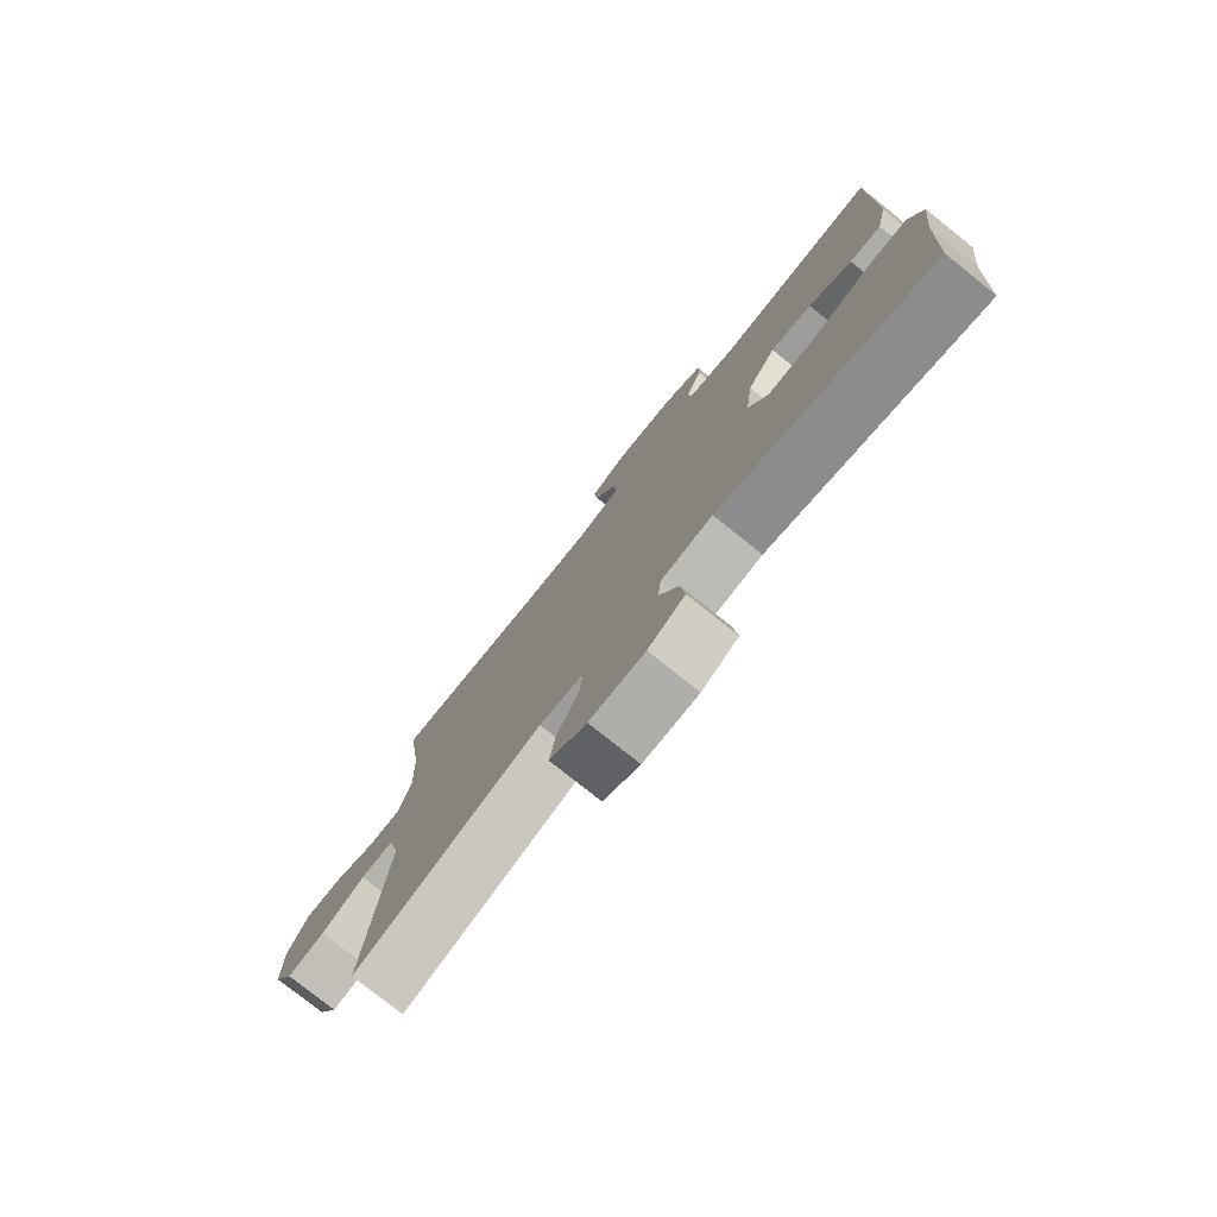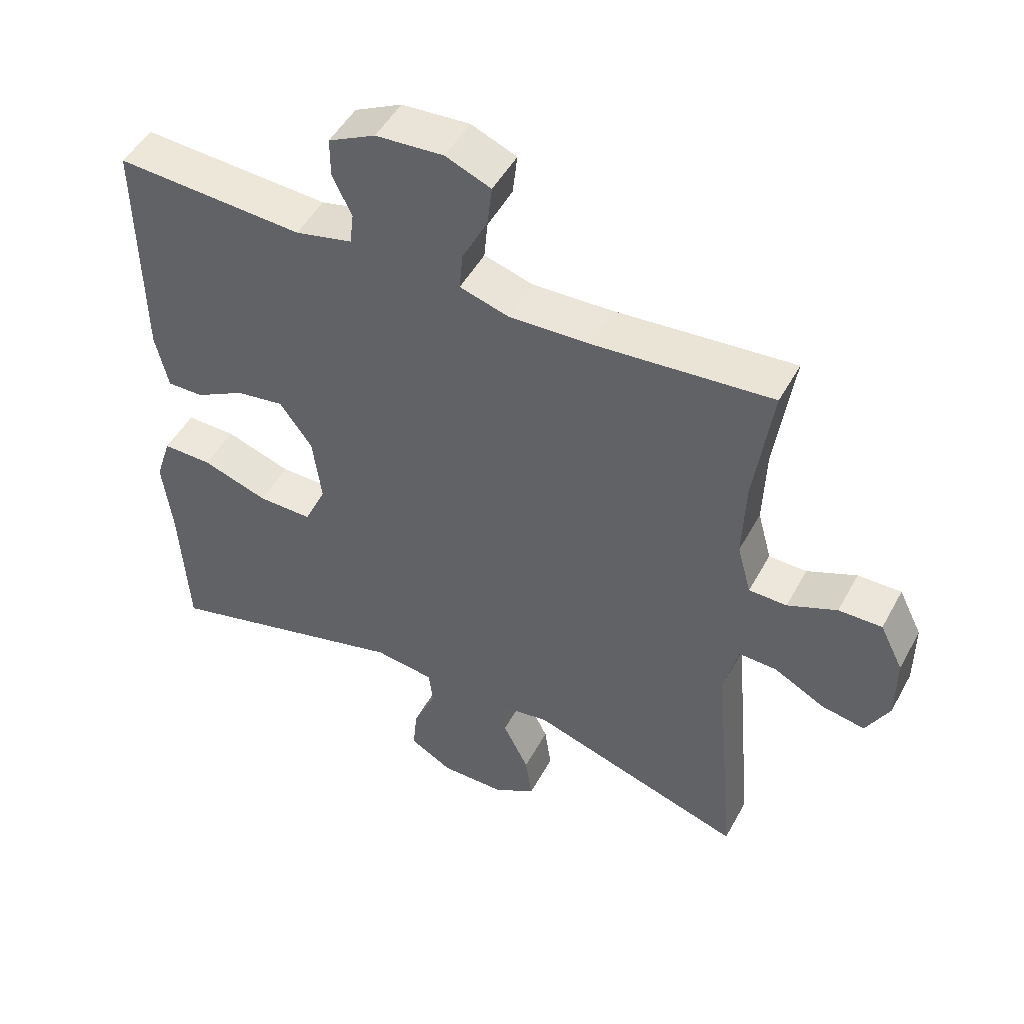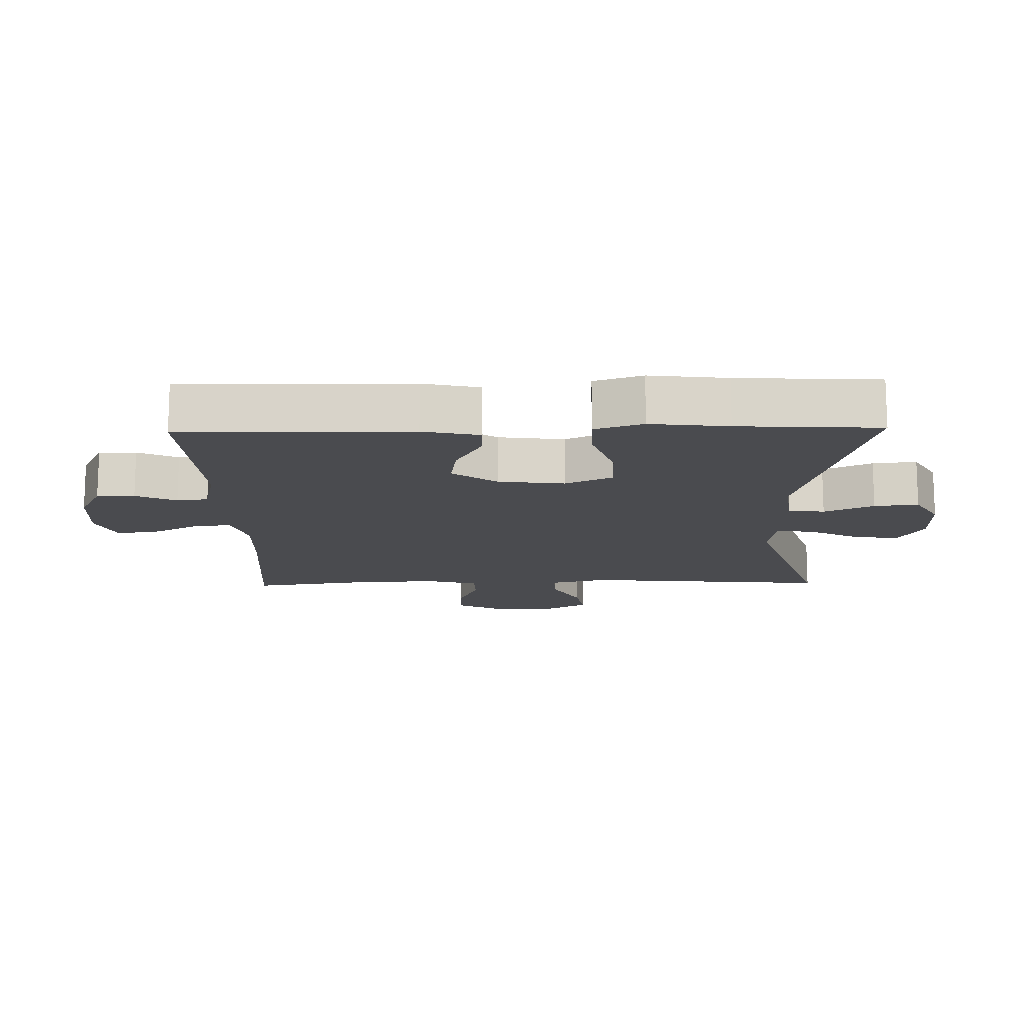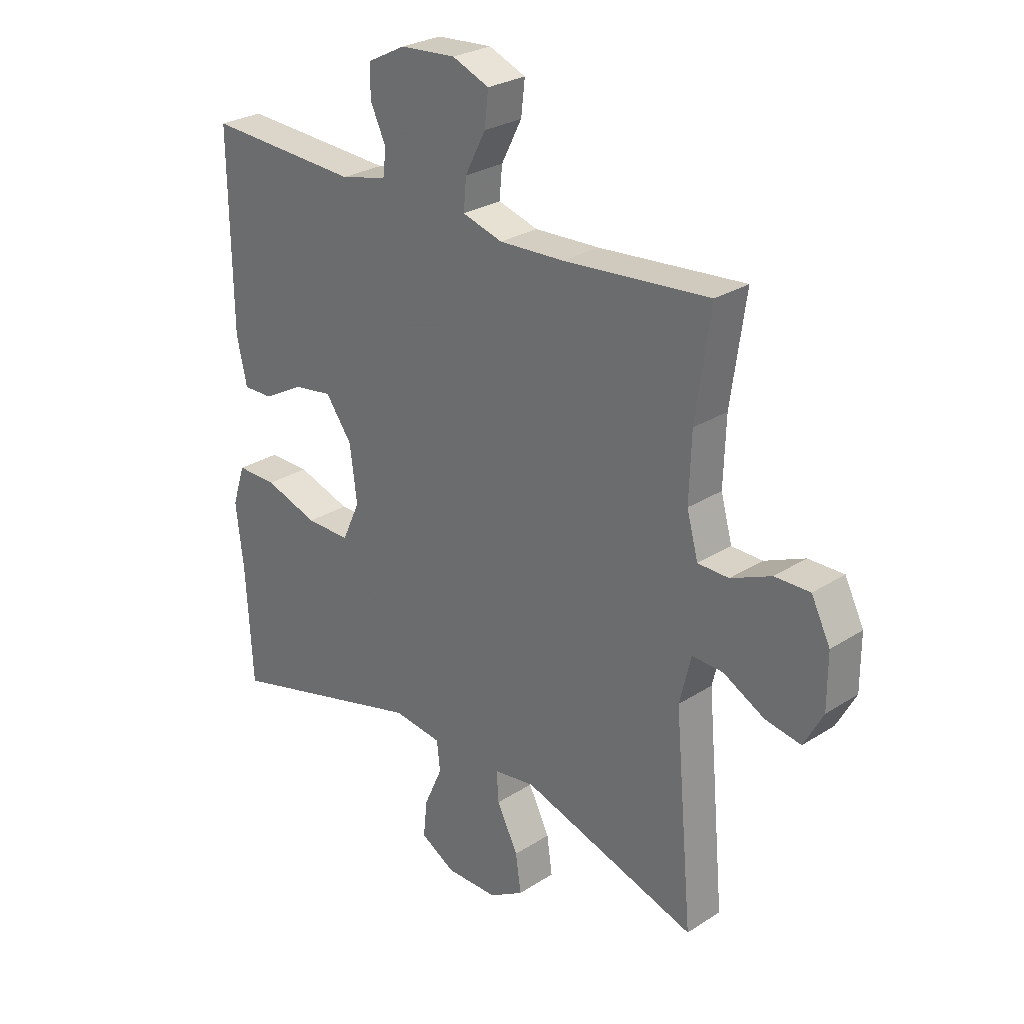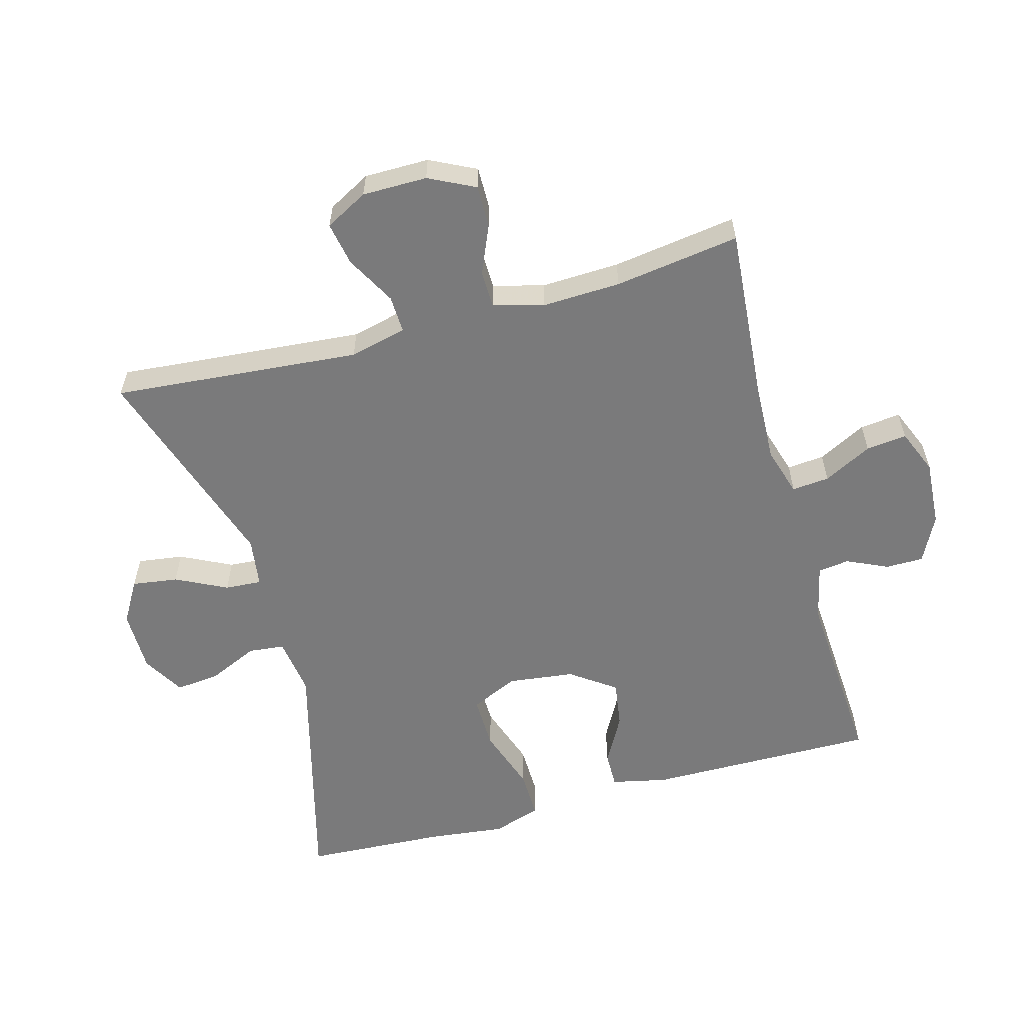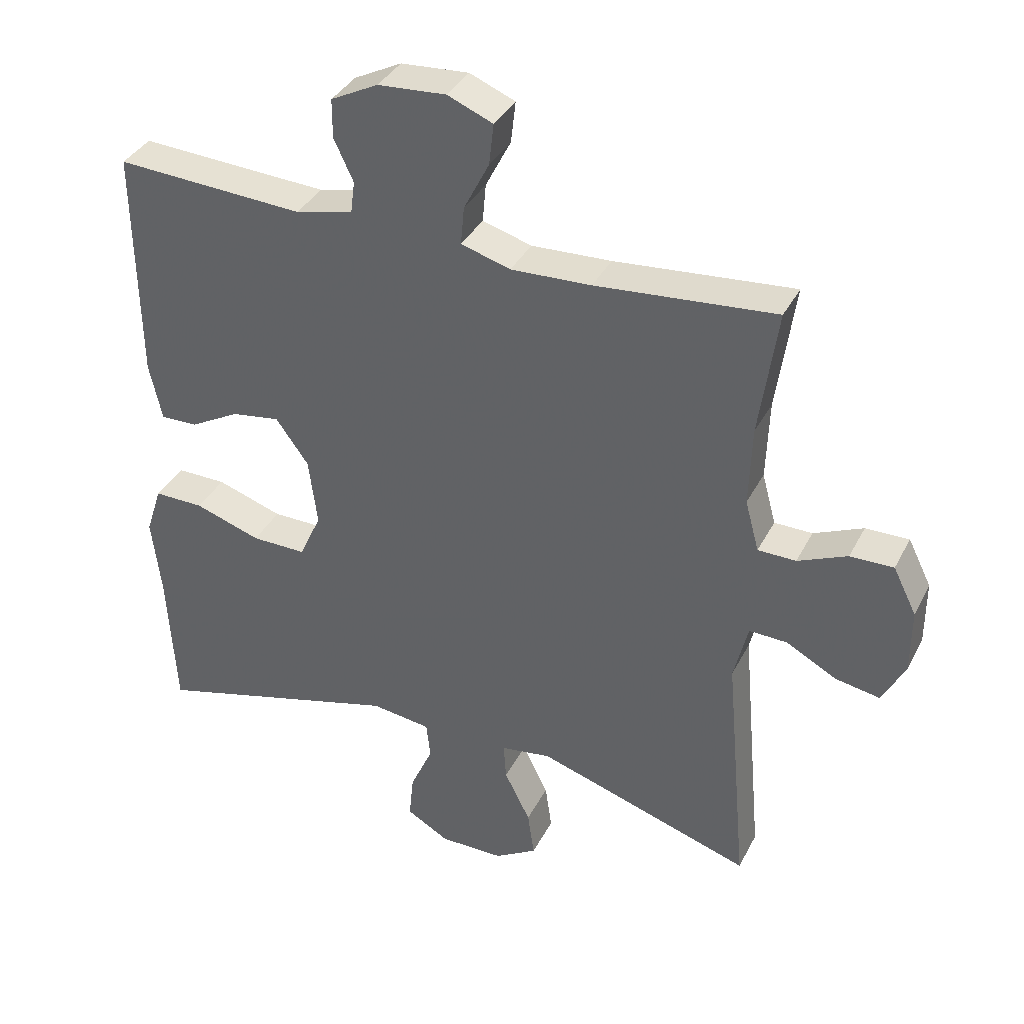
<metadata>
{"format":"obj","ext":"obj","renderer":"f3d","projection":"perspective","resolution":1024,"background":"white","views":[{"elev":-77.8,"azim":51.4,"up":"+Z"},{"elev":48.9,"azim":-152.3,"up":"+Z"},{"elev":-14.3,"azim":91.3,"up":"+Y"},{"elev":27.2,"azim":-134.6,"up":"+Z"},{"elev":-58.1,"azim":-74.4,"up":"+Y"},{"elev":36.6,"azim":-155.5,"up":"+Z"}]}
</metadata>
<code>
v -0.5 0.07 -0.5
v -0.466 0.07 -0.122
v -0.487 0.07 -0.035
v -0.544 0.07 -0.037
v -0.62 0.07 -0.078
v -0.686 0.07 -0.09
v -0.721 0.07 -0.025
v -0.721 0.07 0.074
v -0.686 0.07 0.144
v -0.621 0.07 0.143
v -0.547 0.07 0.111
v -0.49 0.07 0.112
v -0.469 0.07 0.189
v -0.473 0.07 0.309
v -0.5 0.07 0.5
v -0.231 0.07 0.477
v -0.111 0.07 0.472
v -0.037 0.07 0.494
v -0.042 0.07 0.551
v -0.08 0.07 0.625
v -0.087 0.07 0.687
v -0.019 0.07 0.715
v 0.083 0.07 0.708
v 0.154 0.07 0.672
v 0.154 0.07 0.614
v 0.125 0.07 0.552
v 0.131 0.07 0.504
v 0.217 0.07 0.484
v 0.5 0.07 0.5
v 0.496 0.07 0.149
v 0.477 0.07 0.063
v 0.422 0.07 0.064
v 0.347 0.07 0.105
v 0.275 0.07 0.116
v 0.226 0.07 0.048
v 0.213 0.07 -0.054
v 0.246 0.07 -0.126
v 0.328 0.07 -0.125
v 0.427 0.07 -0.092
v 0.502 0.07 -0.091
v 0.526 0.07 -0.165
v 0.512 0.07 -0.284
v 0.5 0.07 -0.5
v 0.127 0.07 -0.4
v 0.037 0.07 -0.412
v 0.031 0.07 -0.467
v 0.065 0.07 -0.543
v 0.072 0.07 -0.611
v 0.008 0.07 -0.648
v -0.088 0.07 -0.648
v -0.152 0.07 -0.61
v -0.142 0.07 -0.54
v -0.103 0.07 -0.462
v -0.099 0.07 -0.406
v -0.175 0.07 -0.395
v -0.5 0 -0.5
v -0.466 0 -0.122
v -0.487 0 -0.035
v -0.544 0 -0.037
v -0.62 0 -0.078
v -0.686 0 -0.09
v -0.721 0 -0.025
v -0.721 0 0.074
v -0.686 0 0.144
v -0.621 0 0.143
v -0.547 0 0.111
v -0.49 0 0.112
v -0.469 0 0.189
v -0.473 0 0.309
v -0.5 0 0.5
v -0.231 0 0.477
v -0.111 0 0.472
v -0.037 0 0.494
v -0.042 0 0.551
v -0.08 0 0.625
v -0.087 0 0.687
v -0.019 0 0.715
v 0.083 0 0.708
v 0.154 0 0.672
v 0.154 0 0.614
v 0.125 0 0.552
v 0.131 0 0.504
v 0.217 0 0.484
v 0.5 0 0.5
v 0.496 0 0.149
v 0.477 0 0.063
v 0.422 0 0.064
v 0.347 0 0.105
v 0.275 0 0.116
v 0.226 0 0.048
v 0.213 0 -0.054
v 0.246 0 -0.126
v 0.328 0 -0.125
v 0.427 0 -0.092
v 0.502 0 -0.091
v 0.526 0 -0.165
v 0.512 0 -0.284
v 0.5 0 -0.5
v 0.127 0 -0.4
v 0.037 0 -0.412
v 0.031 0 -0.467
v 0.065 0 -0.543
v 0.072 0 -0.611
v 0.008 0 -0.648
v -0.088 0 -0.648
v -0.152 0 -0.61
v -0.142 0 -0.54
v -0.103 0 -0.462
v -0.099 0 -0.406
v -0.175 0 -0.395
f 51 52 53
f 50 51 53
f 49 50 53
f 48 49 53
f 47 48 53
f 46 47 53
f 45 46 53 54
f 44 45 54 55
f 42 43 44
f 42 44 55
f 41 42 55
f 40 41 55
f 39 40 55
f 38 39 55
f 31 32 33
f 30 31 33
f 29 30 33
f 28 29 33
f 27 28 33 34
f 24 25 26
f 23 24 26
f 22 23 26
f 21 22 26
f 20 21 26
f 19 20 26
f 18 19 26 27
f 27 34 35
f 18 27 35
f 17 18 35
f 14 15 16
f 17 35 36
f 16 17 36
f 14 16 36
f 13 14 36
f 9 10 11
f 8 9 11
f 7 8 11
f 6 7 11
f 5 6 11
f 4 5 11
f 3 4 11 12
f 55 1 2
f 13 36 37
f 12 13 37
f 3 12 37
f 2 3 37
f 55 2 37
f 37 38 55
f 108 107 106
f 108 106 105
f 108 105 104
f 108 104 103
f 108 103 102
f 108 102 101
f 109 108 101 100
f 110 109 100 99
f 99 98 97
f 110 99 97
f 110 97 96
f 110 96 95
f 110 95 94
f 110 94 93
f 88 87 86
f 88 86 85
f 88 85 84
f 88 84 83
f 89 88 83 82
f 81 80 79
f 81 79 78
f 81 78 77
f 81 77 76
f 81 76 75
f 81 75 74
f 82 81 74 73
f 90 89 82
f 90 82 73
f 90 73 72
f 71 70 69
f 91 90 72
f 91 72 71
f 91 71 69
f 91 69 68
f 66 65 64
f 66 64 63
f 66 63 62
f 66 62 61
f 66 61 60
f 66 60 59
f 67 66 59 58
f 57 56 110
f 92 91 68
f 92 68 67
f 92 67 58
f 92 58 57
f 92 57 110
f 110 93 92
f 1 56 57 2
f 2 57 58 3
f 3 58 59 4
f 4 59 60 5
f 5 60 61 6
f 6 61 62 7
f 7 62 63 8
f 8 63 64 9
f 9 64 65 10
f 10 65 66 11
f 11 66 67 12
f 12 67 68 13
f 13 68 69 14
f 14 69 70 15
f 15 70 71 16
f 16 71 72 17
f 17 72 73 18
f 18 73 74 19
f 19 74 75 20
f 20 75 76 21
f 21 76 77 22
f 22 77 78 23
f 23 78 79 24
f 24 79 80 25
f 25 80 81 26
f 26 81 82 27
f 27 82 83 28
f 28 83 84 29
f 29 84 85 30
f 30 85 86 31
f 31 86 87 32
f 32 87 88 33
f 33 88 89 34
f 34 89 90 35
f 35 90 91 36
f 36 91 92 37
f 37 92 93 38
f 38 93 94 39
f 39 94 95 40
f 40 95 96 41
f 41 96 97 42
f 42 97 98 43
f 43 98 99 44
f 44 99 100 45
f 45 100 101 46
f 46 101 102 47
f 47 102 103 48
f 48 103 104 49
f 49 104 105 50
f 50 105 106 51
f 51 106 107 52
f 52 107 108 53
f 53 108 109 54
f 54 109 110 55
f 55 110 56 1

</code>
